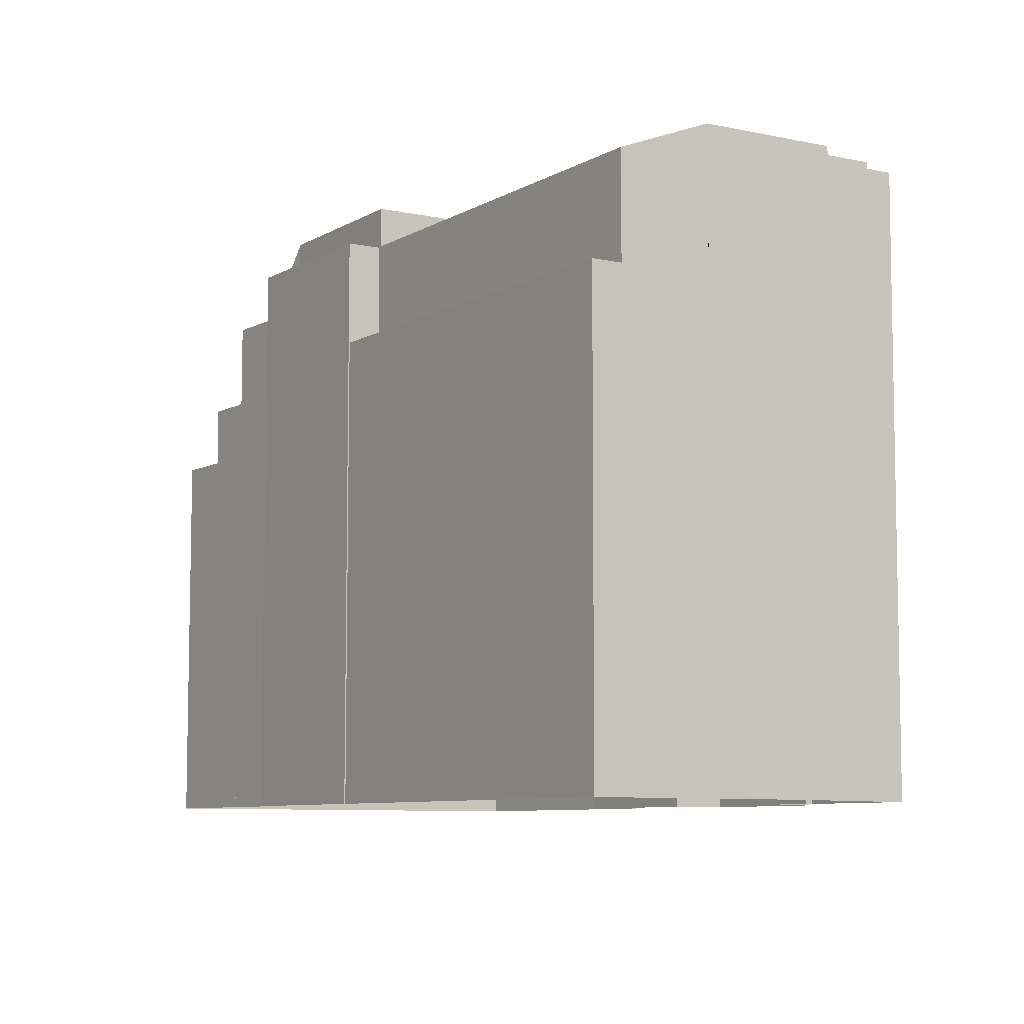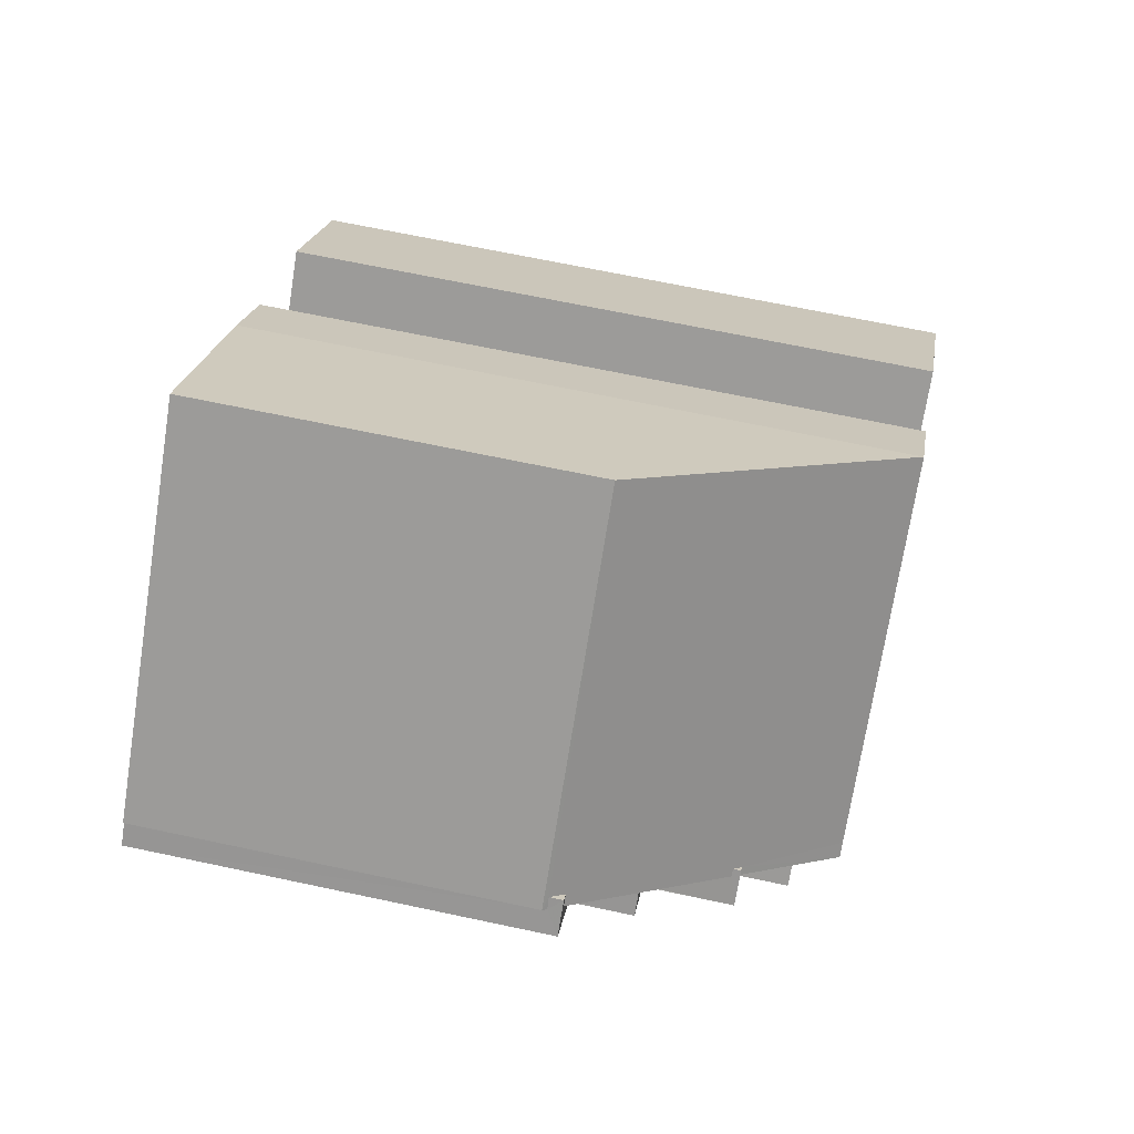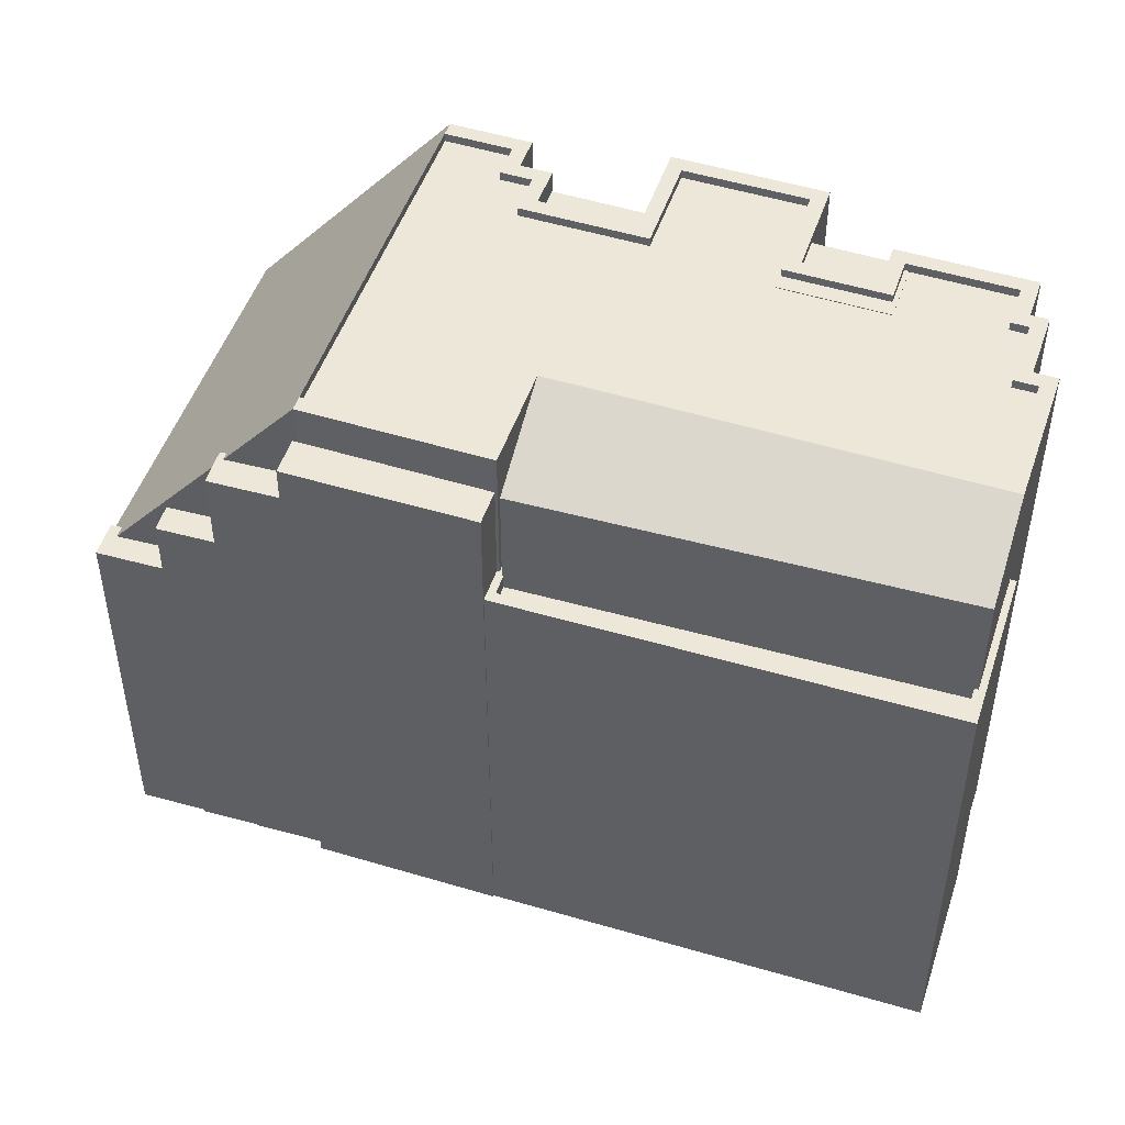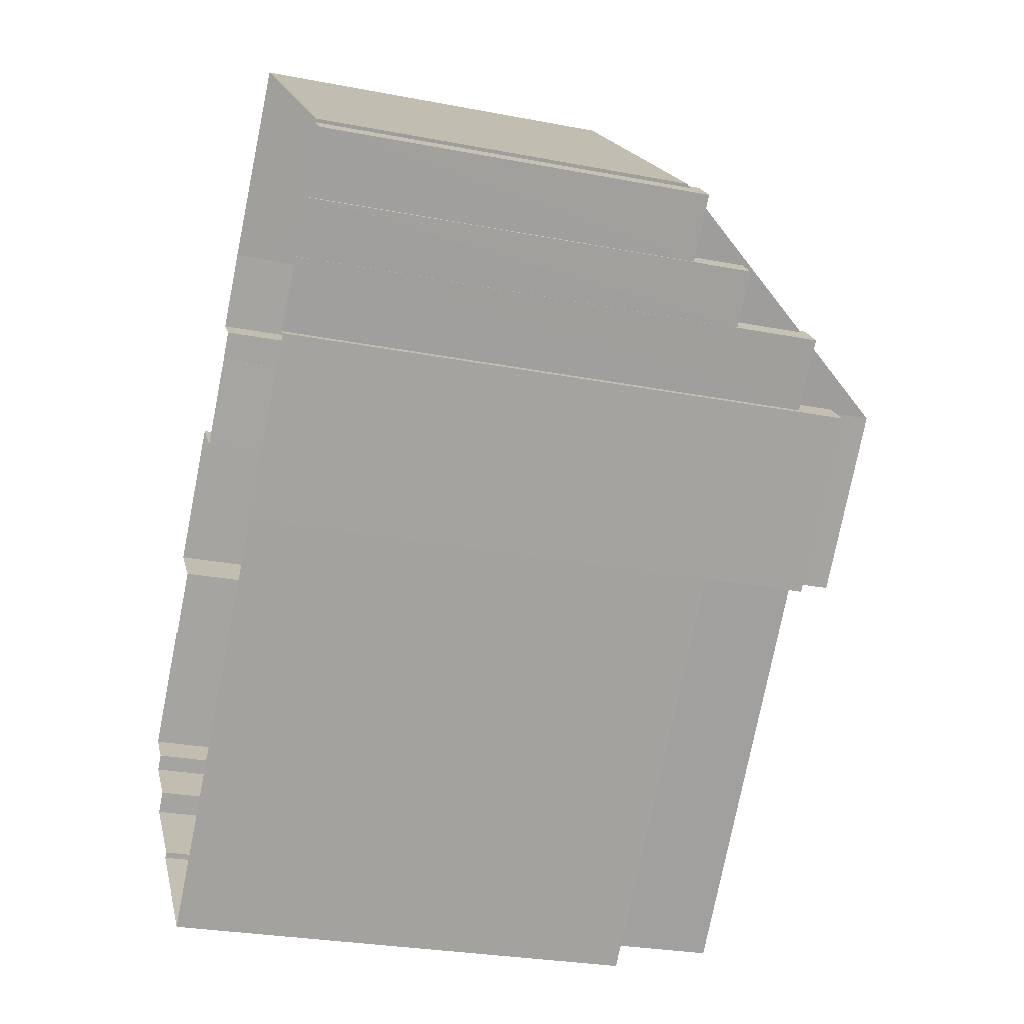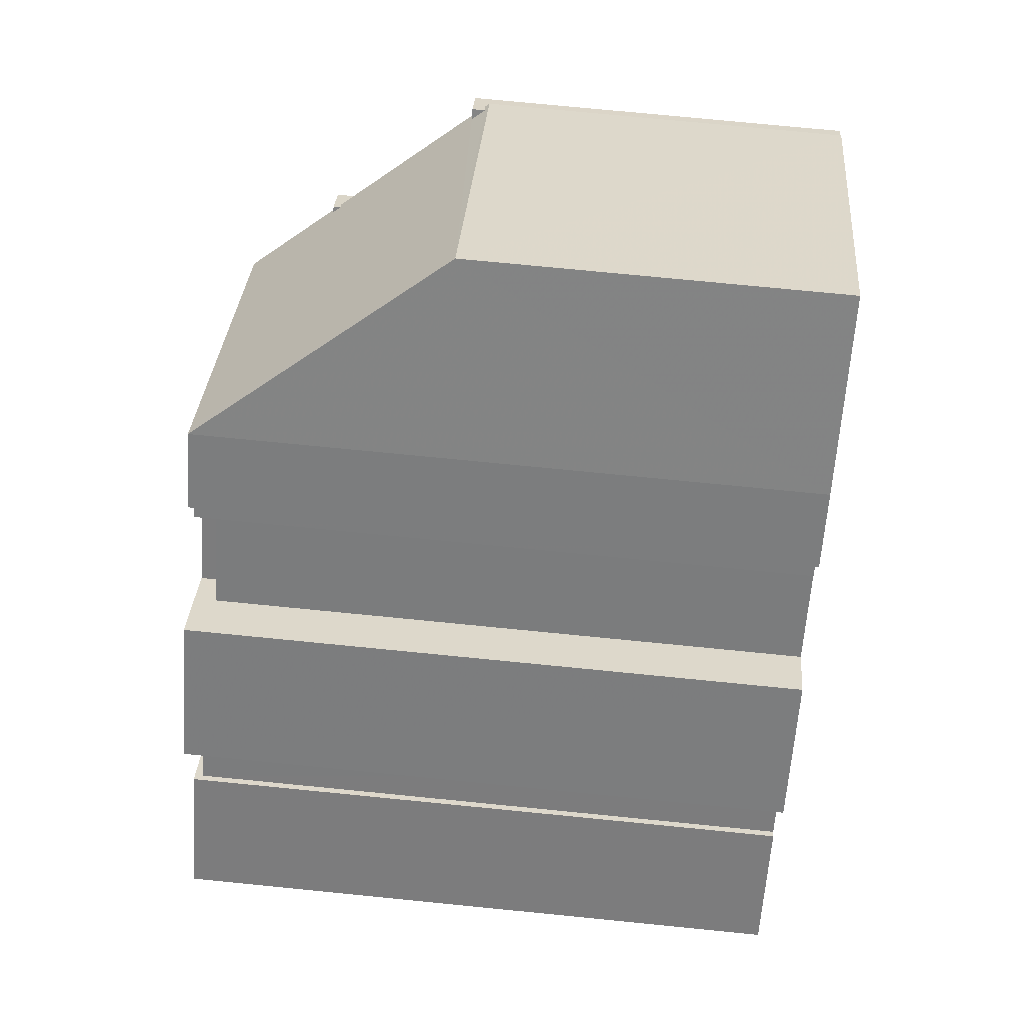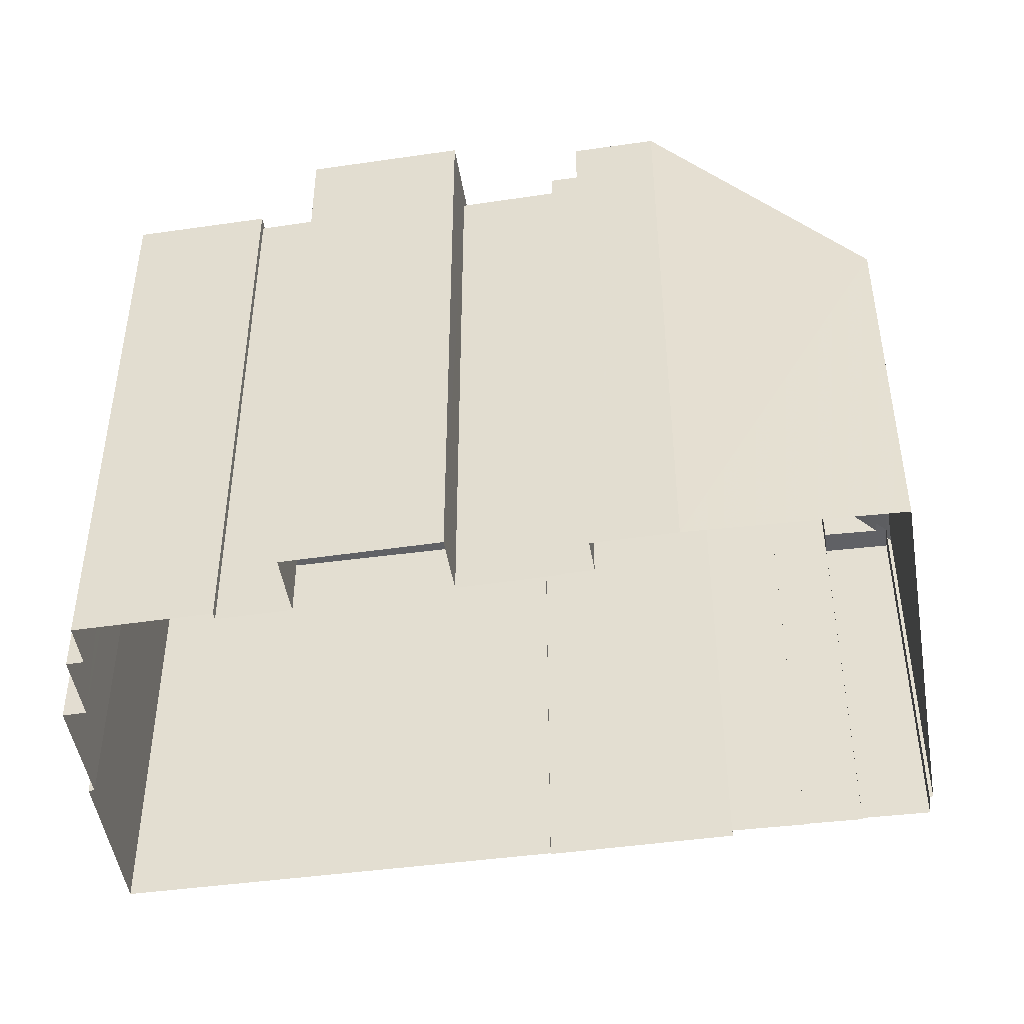
<metadata>
{"format":"obj","ext":"obj","renderer":"f3d","projection":"perspective","resolution":1024,"background":"white","views":[{"elev":-7.7,"azim":11.3,"up":"+Z"},{"elev":66.1,"azim":-77.8,"up":"+Y"},{"elev":50.0,"azim":-28.1,"up":"+Z"},{"elev":-27.7,"azim":-106.4,"up":"+Y"},{"elev":73.9,"azim":95.7,"up":"+Y"},{"elev":-47.3,"azim":142.6,"up":"+Z"}]}
</metadata>
<code>
v -8737 -3.648e+04 9.575
v -8736 -3.648e+04 9.575
v -8739 -3.648e+04 9.576
v -8735 -3.648e+04 9.575
v -8735 -3.648e+04 9.575
v -8738 -3.647e+04 9.578
v -8734 -3.648e+04 9.575
v -8739 -3.648e+04 9.575
v -8743 -3.649e+04 9.577
v -8738 -3.647e+04 9.578
v -8743 -3.647e+04 9.582
v -8741 -3.647e+04 9.582
v -8738 -3.647e+04 9.579
v -8739 -3.647e+04 9.579
v -8753 -3.648e+04 9.586
v -8757 -3.647e+04 9.59
v -8753 -3.648e+04 9.586
v -8759 -3.647e+04 9.591
v -8752 -3.646e+04 9.591
v -8747 -3.646e+04 9.587
v -8761 -3.647e+04 9.594
v -8761 -3.647e+04 9.594
v -8746 -3.646e+04 9.585
v -8745 -3.646e+04 9.585
v -8762 -3.647e+04 9.594
v -8760 -3.647e+04 9.593
v -8760 -3.647e+04 9.593
v -8745 -3.647e+04 9.584
v -8745 -3.647e+04 9.584
v -8759 -3.647e+04 9.591
v -8757 -3.647e+04 9.59
v -8761 -3.647e+04 22.61
v -8761 -3.647e+04 22.61
v -8761 -3.647e+04 22.61
v -8760 -3.647e+04 22.61
v -8760 -3.647e+04 22.61
v -8762 -3.647e+04 22.61
v -8759 -3.647e+04 24.58
v -8760 -3.647e+04 24.58
v -8760 -3.647e+04 24.58
v -8758 -3.647e+04 24.58
v -8758 -3.647e+04 27.4
v -8758 -3.647e+04 27.4
v -8758 -3.647e+04 27.4
v -8756 -3.647e+04 27.4
v -8757 -3.647e+04 27.4
v -8759 -3.647e+04 27.4
v -8756 -3.647e+04 28.9
v -8757 -3.647e+04 28.9
v -8756 -3.647e+04 28.9
v -8753 -3.648e+04 28.89
v -8752 -3.647e+04 28.89
v -8739 -3.647e+04 29.97
v -8741 -3.647e+04 29.97
v -8740 -3.647e+04 29.97
v -8736 -3.648e+04 29.96
v -8735 -3.648e+04 29.96
v -8737 -3.647e+04 29.97
v -8746 -3.646e+04 29.97
v -8746 -3.646e+04 29.97
v -8747 -3.646e+04 29.97
v -8747 -3.647e+04 29.97
v -8756 -3.647e+04 29.98
v -8737 -3.648e+04 29.96
v -8736 -3.648e+04 29.96
v -8750 -3.647e+04 29.97
v -8752 -3.647e+04 29.97
v -8739 -3.648e+04 29.97
v -8740 -3.648e+04 29.96
v -8737 -3.648e+04 29.96
v -8746 -3.647e+04 29.97
v -8744 -3.647e+04 29.97
v -8741 -3.647e+04 29.97
v -8738 -3.647e+04 30.27
v -8741 -3.647e+04 30.27
v -8741 -3.647e+04 30.27
v -8734 -3.648e+04 30.26
v -8738 -3.647e+04 30.27
v -8738 -3.647e+04 30.27
v -8747 -3.646e+04 30.27
v -8746 -3.646e+04 30.27
v -8745 -3.646e+04 30.27
v -8747 -3.646e+04 30.27
v -8740 -3.647e+04 30.27
v -8739 -3.647e+04 30.27
v -8735 -3.648e+04 30.26
v -8735 -3.648e+04 30.26
v -8735 -3.648e+04 30.26
v -8736 -3.648e+04 30.26
v -8739 -3.647e+04 30.27
v -8741 -3.647e+04 30.27
v -8737 -3.648e+04 30.26
v -8736 -3.648e+04 30.26
v -8737 -3.648e+04 30.26
v -8740 -3.648e+04 30.26
v -8744 -3.647e+04 30.27
v -8745 -3.647e+04 30.27
v -8746 -3.646e+04 30.27
v -8746 -3.647e+04 30.27
v -8740 -3.648e+04 30.26
v -8746 -3.647e+04 30.27
v -8747 -3.647e+04 30.27
v -8746 -3.646e+04 30.27
v -8744 -3.647e+04 30.27
v -8740 -3.648e+04 30.26
v -8739 -3.647e+04 30.27
v -8737 -3.648e+04 30.26
v -8736 -3.648e+04 30.26
v -8752 -3.647e+04 30.27
v -8749 -3.647e+04 30.27
v -8752 -3.647e+04 30.27
v -8750 -3.647e+04 30.27
v -8756 -3.647e+04 30.28
v -8756 -3.647e+04 30.28
v -8761 -3.647e+04 22.17
v -8752 -3.646e+04 22.04
v -8761 -3.647e+04 22.04
v -8747 -3.646e+04 30.27
v -8747 -3.646e+04 30.27
v -8756 -3.647e+04 30.28
v -8756 -3.647e+04 30.28
v -8761 -3.647e+04 22.18
v -8758 -3.647e+04 27.16
v -8758 -3.647e+04 27.15
v -8749 -3.647e+04 30.27
v -8750 -3.647e+04 30.26
v -8740 -3.648e+04 30.26
v -8752 -3.648e+04 28.86
v -8742 -3.649e+04 29.01
v -8743 -3.649e+04 24.88
v -8752 -3.648e+04 24.89
v -8753 -3.648e+04 24.89
v -8742 -3.649e+04 24.88
v -8739 -3.648e+04 25.38
v -8739 -3.648e+04 25.38
v -8740 -3.648e+04 25.38
v -8752 -3.647e+04 25.39
v -8753 -3.648e+04 25.39
v -8753 -3.648e+04 25.39
v -8752 -3.648e+04 25.39
v -8752 -3.647e+04 25.39
v -8750 -3.647e+04 25.39
v -8740 -3.648e+04 25.38
v -8742 -3.649e+04 25.38
v -8743 -3.649e+04 25.38
v -8743 -3.649e+04 25.38
v -8742 -3.649e+04 25.38
v -8752 -3.648e+04 25.39
v -8743 -3.647e+04 29.54
v -8745 -3.647e+04 29.54
v -8746 -3.647e+04 29.54
v -8744 -3.647e+04 29.54
v -8740 -3.647e+04 29.99
v -8738 -3.647e+04 29.99
v -8739 -3.647e+04 29.99
v -8739 -3.647e+04 29.99
v -8739 -3.647e+04 29.99
v -8737 -3.647e+04 29.99
v -8738 -3.647e+04 29.99
v -8739 -3.648e+04 29.99
v -8740 -3.647e+04 29.99
v -8741 -3.647e+04 29.99
v -8741 -3.647e+04 29.99
v -8756 -3.647e+04 29.98
v -8752 -3.647e+04 29.97
f 1 2 3
f 4 5 1
f 6 7 4
f 3 8 9
f 10 7 6
f 11 12 13
f 11 13 14
f 15 3 9
f 16 15 17
f 14 6 3
f 18 19 20
f 21 19 22
f 23 20 24
f 25 22 26
f 27 26 18
f 28 23 29
f 30 18 31
f 16 31 15
f 15 28 11
f 6 1 3
f 6 4 1
f 15 11 14
f 15 14 3
f 31 18 20
f 18 22 19
f 31 20 23
f 26 22 18
f 31 23 28
f 15 31 28
f 32 33 34
f 35 34 36
f 36 34 37
f 34 33 37
f 38 39 40
f 38 41 39
f 42 43 44
f 45 44 46
f 46 44 47
f 44 43 47
f 48 49 50
f 50 51 52
f 50 49 51
f 53 54 55
f 56 57 58
f 59 60 61
f 62 61 63
f 64 65 56
f 66 63 67
f 68 56 58
f 69 70 64
f 62 71 59
f 55 54 72
f 73 55 72
f 69 68 73
f 72 62 66
f 69 73 66
f 62 59 61
f 66 62 63
f 64 56 68
f 69 64 68
f 73 72 66
f 74 75 76
f 77 78 79
f 80 81 82
f 83 81 80
f 84 74 85
f 77 86 87
f 88 87 89
f 90 84 91
f 90 79 78
f 92 93 94
f 94 88 89
f 93 92 95
f 76 75 96
f 97 98 99
f 81 98 82
f 95 92 100
f 97 99 101
f 96 101 102
f 99 98 103
f 101 99 102
f 103 98 81
f 104 96 102
f 100 92 105
f 106 90 91
f 84 85 91
f 76 96 104
f 74 76 85
f 92 94 107
f 89 87 108
f 94 89 107
f 87 86 108
f 106 79 90
f 86 77 79
f 109 110 111
f 110 112 111
f 113 109 111
f 114 113 111
f 115 116 117
f 116 118 119
f 44 120 42
f 42 120 121
f 42 121 118
f 122 115 117
f 34 123 124
f 34 124 32
f 115 32 116
f 42 118 124
f 118 116 124
f 32 124 116
f 125 126 127
f 127 128 129
f 127 126 128
f 130 131 132
f 130 133 131
f 134 135 136
f 137 138 139
f 137 140 141
f 140 142 141
f 143 144 136
f 144 145 134
f 138 145 146
f 147 146 144
f 140 139 148
f 139 138 146
f 136 144 134
f 140 137 139
f 146 145 144
f 149 150 151
f 152 149 151
f 153 154 155
f 153 156 154
f 157 158 159
f 158 157 160
f 161 162 163
f 162 160 157
f 162 157 163
f 36 37 25
f 26 36 25
f 33 122 37
f 37 122 25
f 33 115 122
f 25 122 22
f 32 115 33
f 39 36 40
f 40 36 27
f 39 35 36
f 27 36 26
f 27 38 40
f 27 18 38
f 43 124 123
f 43 123 47
f 47 38 30
f 30 38 18
f 41 38 123
f 123 38 47
f 30 46 47
f 30 31 46
f 42 124 43
f 51 49 16
f 17 51 16
f 48 46 49
f 49 46 16
f 48 45 46
f 16 46 31
f 137 52 138
f 15 138 17
f 17 138 51
f 138 52 51
f 164 52 165
f 165 52 141
f 164 50 52
f 141 52 137
f 141 142 165
f 165 126 109
f 109 126 110
f 110 126 125
f 165 142 126
f 113 120 109
f 120 164 165
f 120 165 109
f 121 113 114
f 121 120 113
f 63 121 67
f 67 121 111
f 121 114 111
f 61 60 118
f 60 81 118
f 81 83 118
f 24 119 82
f 82 119 80
f 20 119 24
f 82 98 23
f 24 82 23
f 23 97 29
f 23 98 97
f 28 29 150
f 151 150 101
f 101 150 97
f 150 29 97
f 151 96 152
f 151 101 96
f 12 11 149
f 12 149 75
f 149 96 75
f 149 152 96
f 12 74 13
f 12 75 74
f 14 13 155
f 153 155 84
f 84 155 74
f 155 13 74
f 118 83 80
f 119 118 80
f 153 84 90
f 156 153 90
f 10 154 78
f 78 154 90
f 10 6 154
f 90 154 156
f 10 77 7
f 10 78 77
f 77 87 4
f 7 77 4
f 4 88 5
f 4 87 88
f 88 94 1
f 5 88 1
f 1 93 2
f 1 94 93
f 3 2 135
f 136 135 95
f 95 135 93
f 135 2 93
f 95 100 143
f 136 95 143
f 81 60 59
f 103 81 59
f 99 59 71
f 99 103 59
f 99 71 62
f 102 99 62
f 104 62 72
f 104 102 62
f 76 72 54
f 76 104 72
f 85 54 53
f 85 76 54
f 163 91 161
f 55 161 53
f 53 161 85
f 161 91 85
f 163 106 91
f 163 157 106
f 157 79 106
f 157 159 79
f 79 158 86
f 86 158 57
f 79 159 158
f 57 158 58
f 86 57 56
f 108 86 56
f 89 56 65
f 89 108 56
f 89 65 64
f 107 89 64
f 92 64 70
f 92 107 64
f 69 92 70
f 69 105 92
f 112 66 67
f 111 112 67
f 21 116 19
f 21 117 116
f 116 119 20
f 19 116 20
f 22 117 21
f 22 122 117
f 118 121 63
f 61 118 63
f 50 164 120
f 44 48 120
f 120 48 50
f 45 48 44
f 34 39 123
f 123 39 41
f 35 39 34
f 131 133 147
f 147 148 131
f 148 128 140
f 129 128 147
f 144 129 147
f 147 128 148
f 142 128 126
f 142 140 128
f 105 127 100
f 110 125 112
f 112 125 66
f 125 105 69
f 125 69 66
f 125 127 105
f 143 129 144
f 127 129 100
f 129 143 100
f 15 9 145
f 138 15 145
f 3 134 8
f 3 135 134
f 134 145 9
f 8 134 9
f 147 130 146
f 147 133 130
f 146 130 132
f 139 146 132
f 148 139 132
f 131 148 132
f 149 28 150
f 149 11 28
f 154 14 155
f 154 6 14
f 68 158 160
f 68 58 158
f 73 160 162
f 73 68 160
f 73 162 161
f 55 73 161

</code>
